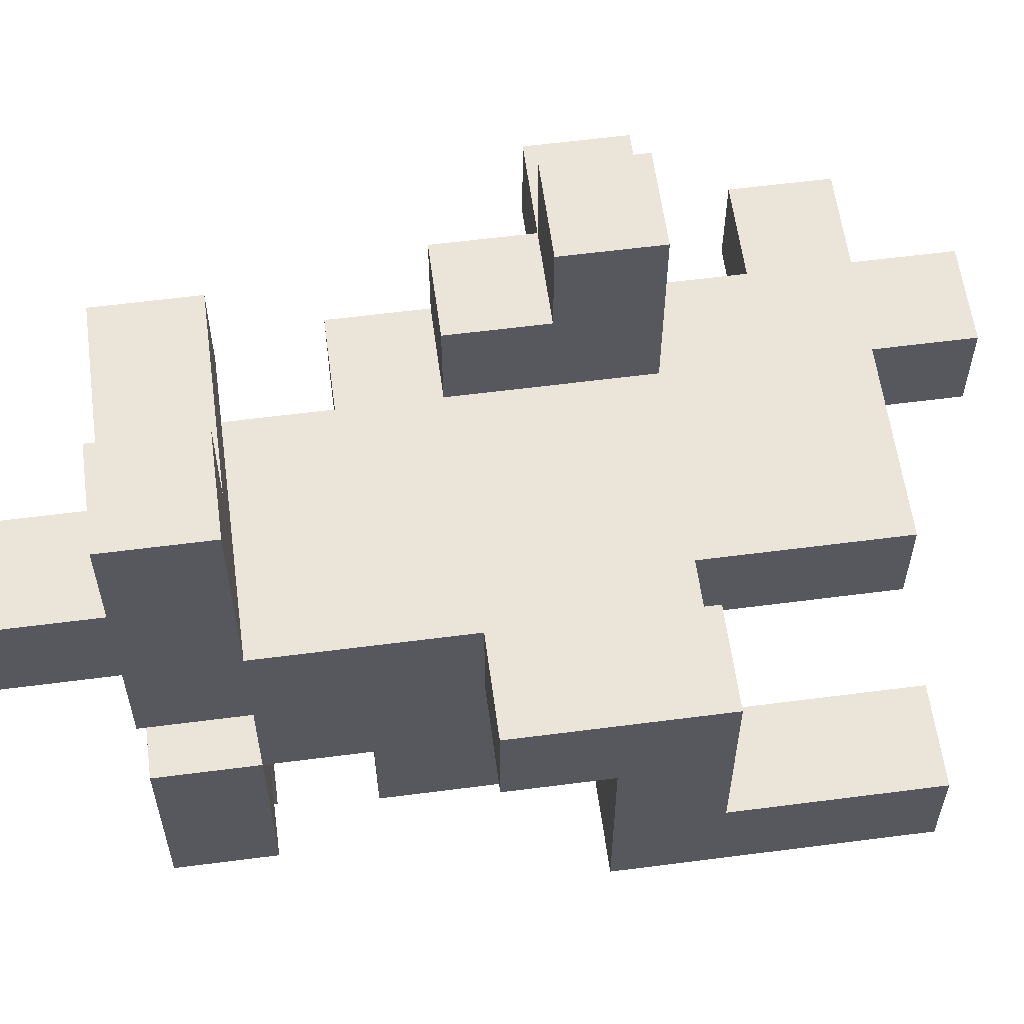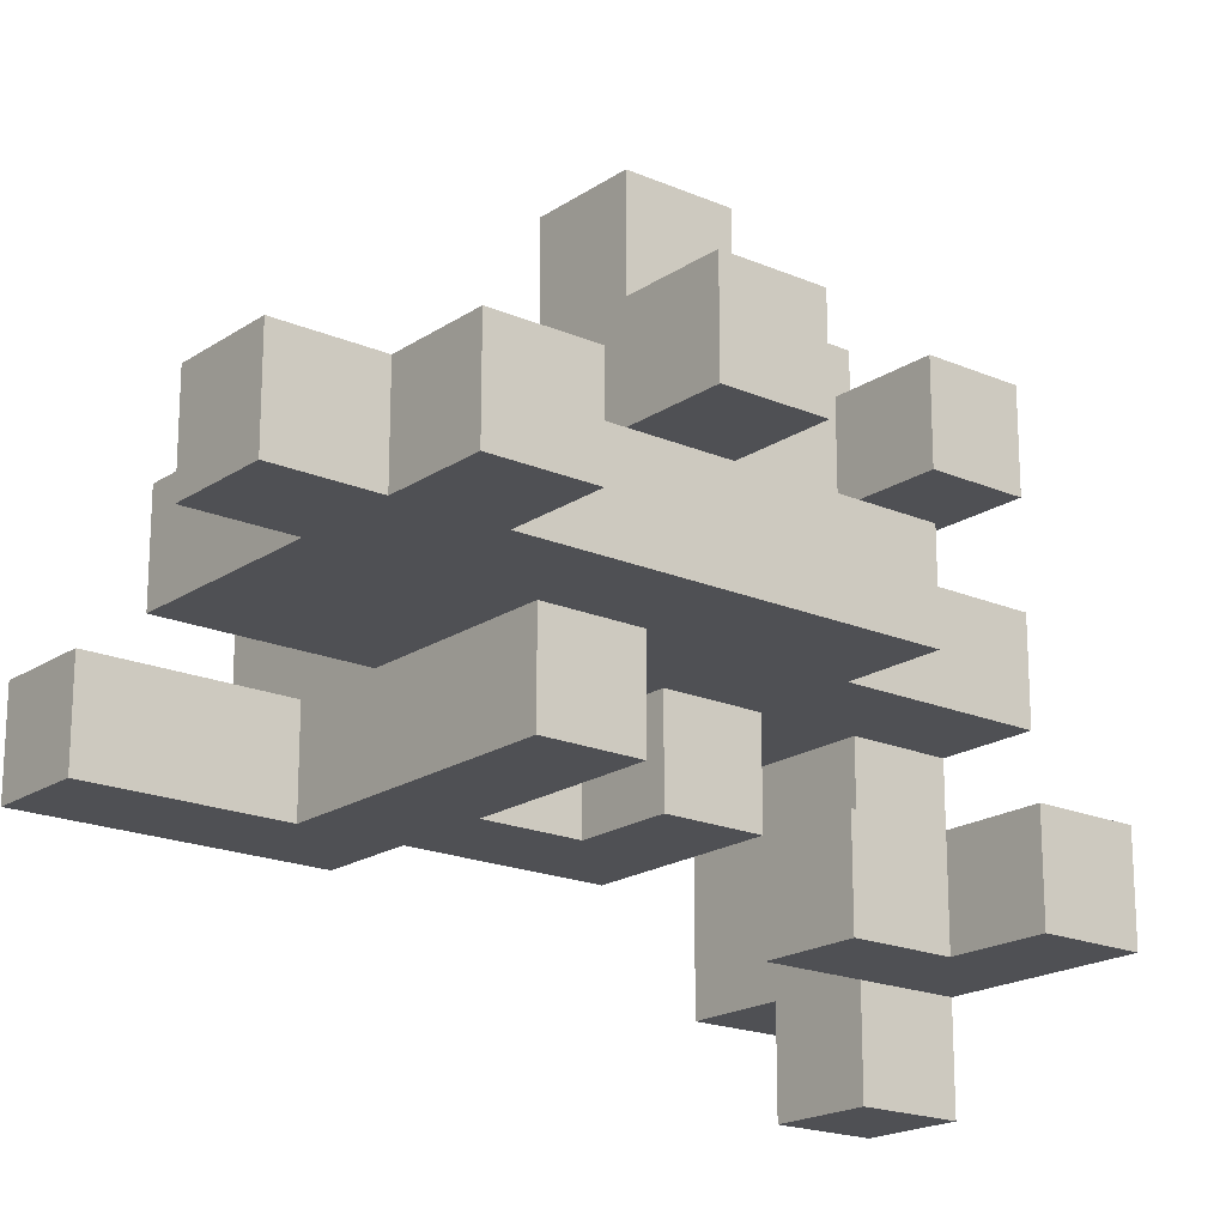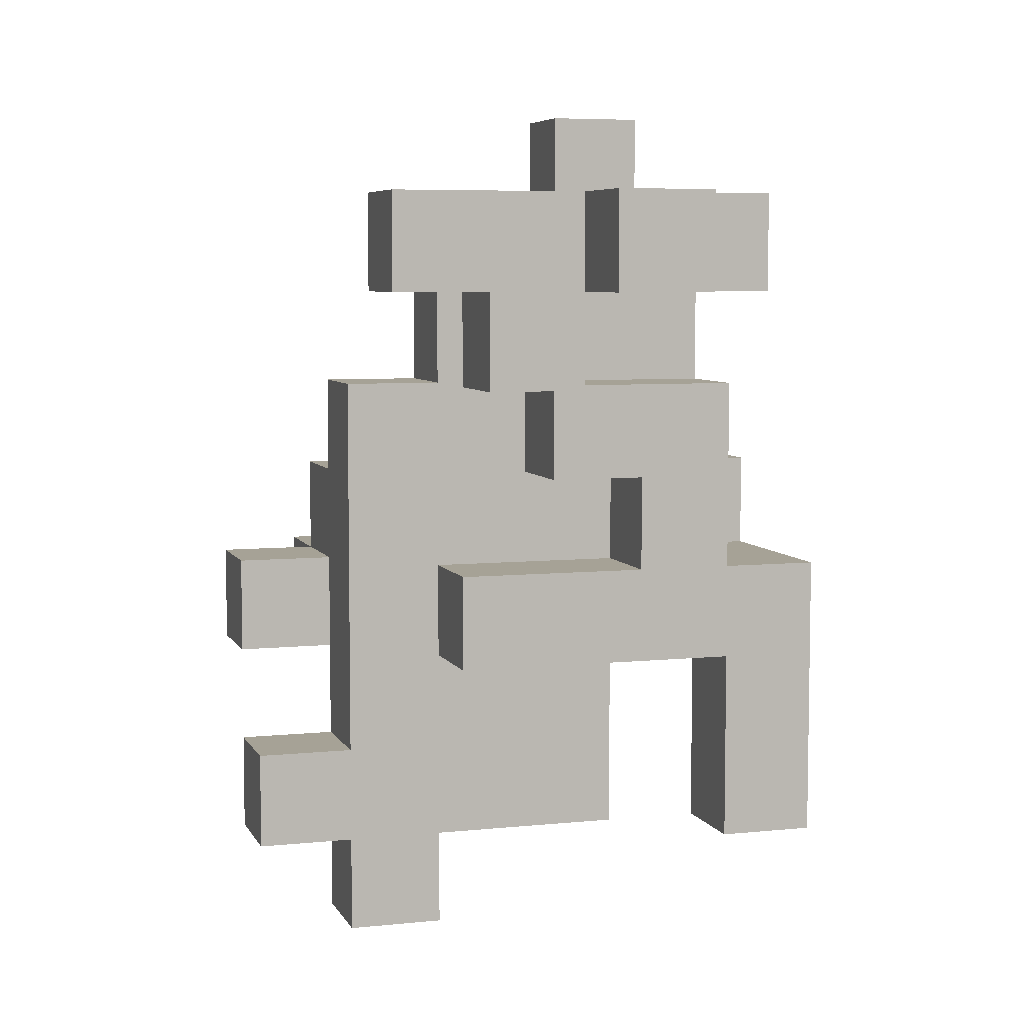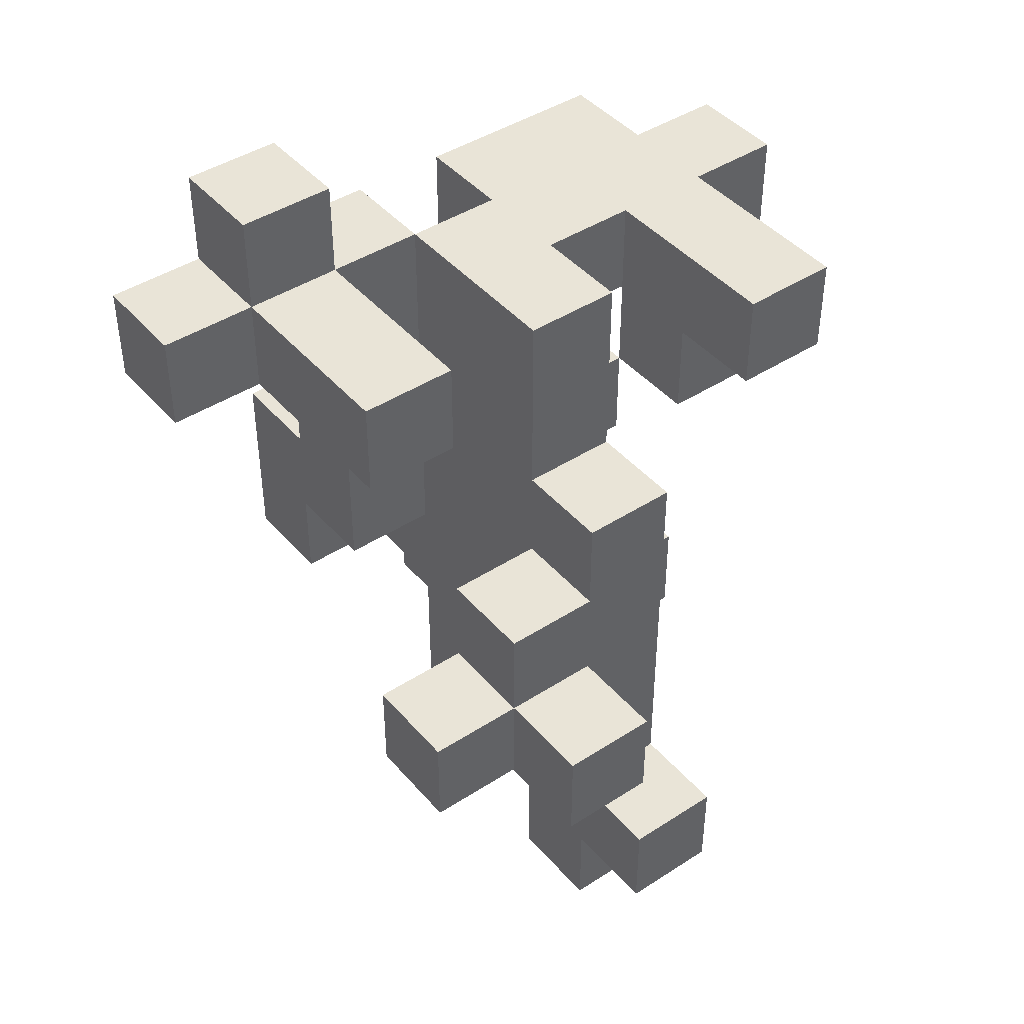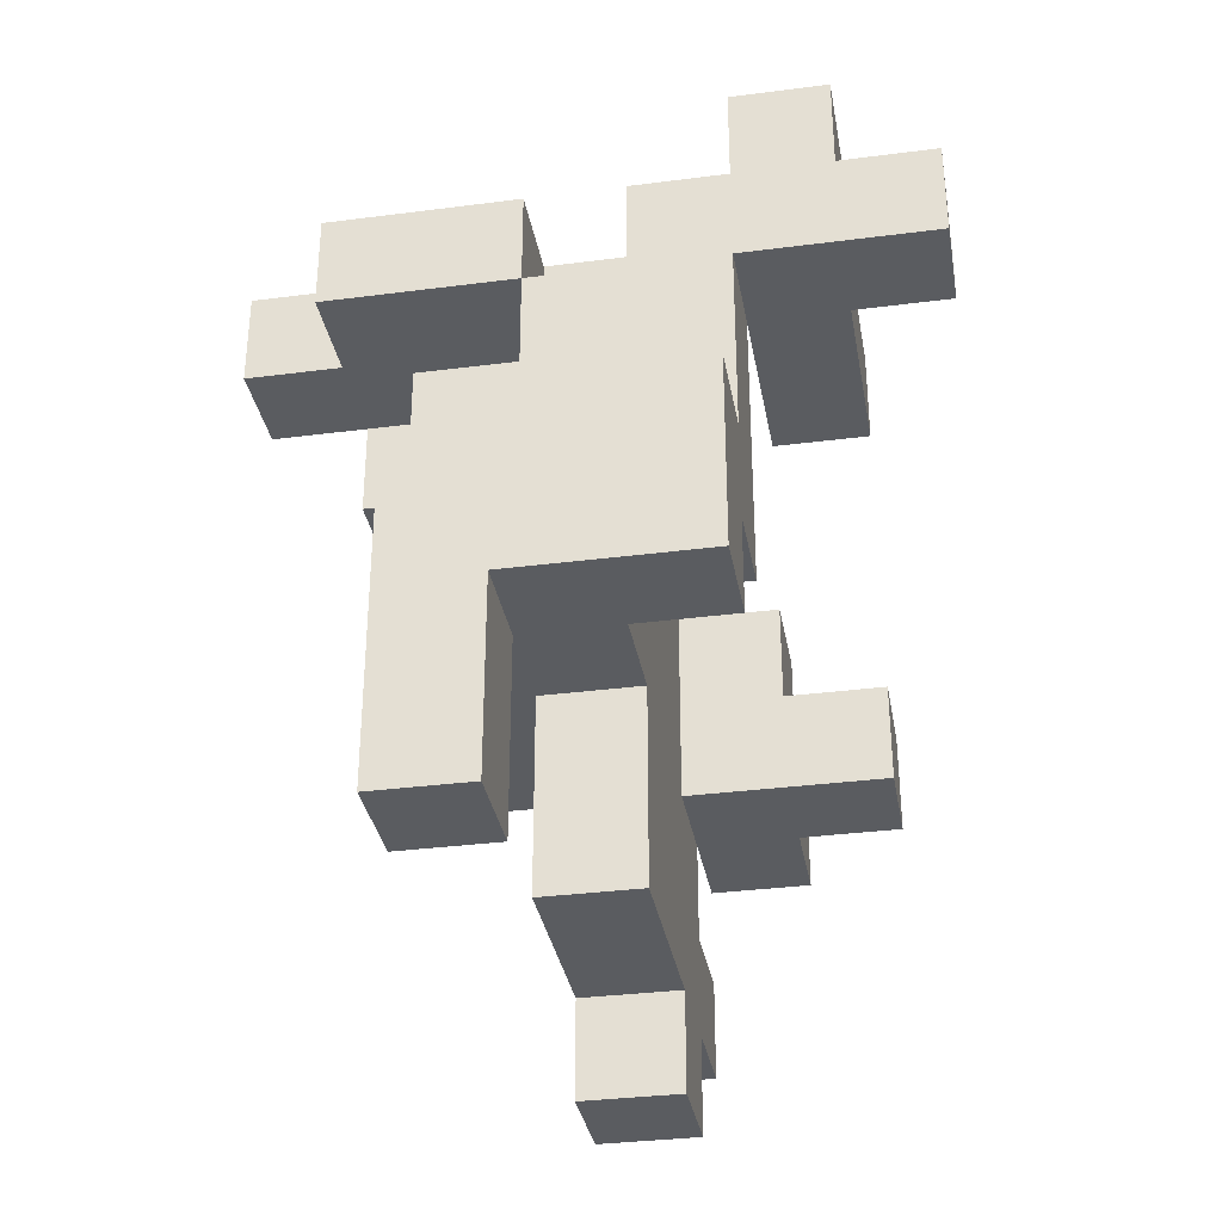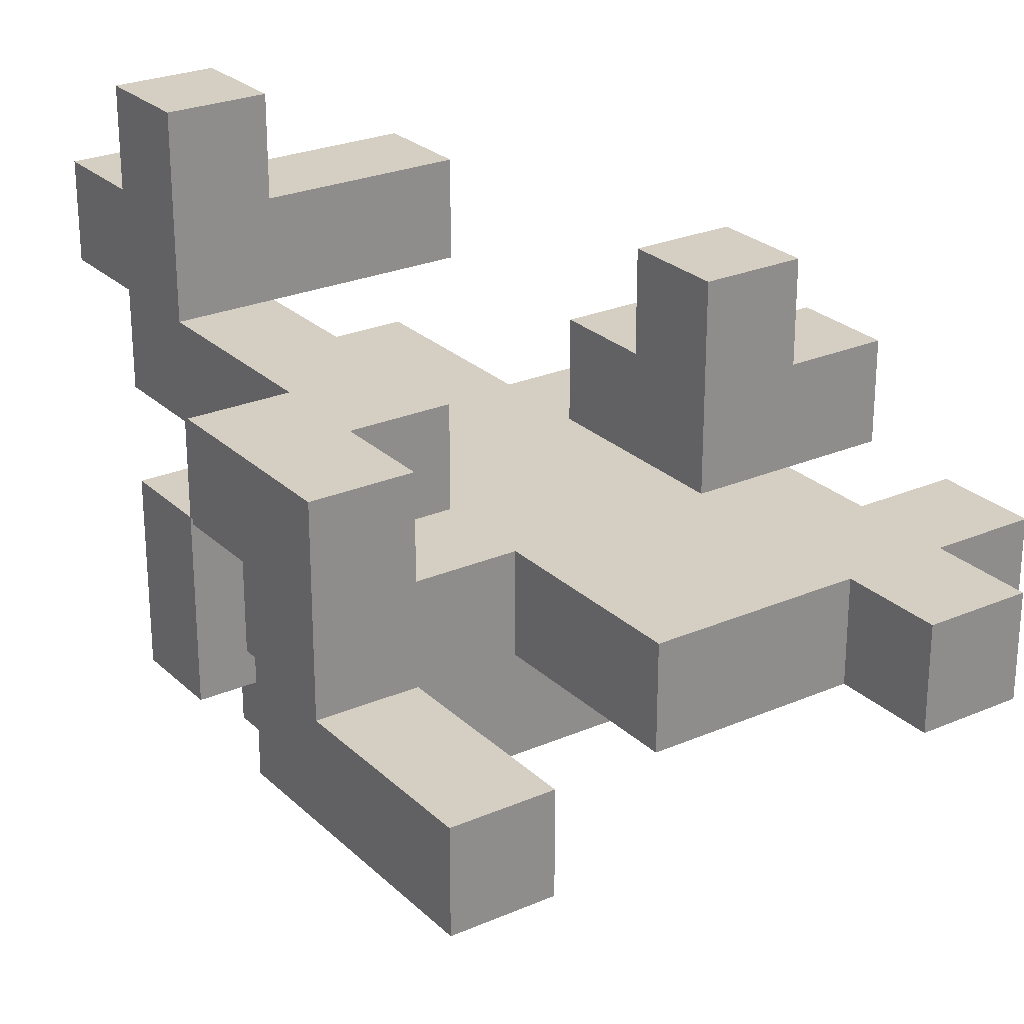
<metadata>
{"format":"obj","ext":"obj","renderer":"f3d","projection":"perspective","resolution":1024,"background":"white","views":[{"elev":59.4,"azim":-97.6,"up":"+Z"},{"elev":-19.2,"azim":51.0,"up":"+Z"},{"elev":6.3,"azim":162.9,"up":"+Y"},{"elev":43.5,"azim":52.6,"up":"+Y"},{"elev":-33.6,"azim":-80.0,"up":"+Y"},{"elev":25.7,"azim":-34.6,"up":"+Z"}]}
</metadata>
<code>
v -0.25 0.625 -1
v -0.25 0.625 -0.75
v -0.25 0.875 -0.75
v -0.25 0.875 -1
v 0 0.625 -1
v 0 0.875 -1
v 0 0.875 -0.75
v 0 0.625 -0.75
v 0 0.375 -0.75
v 0 0.375 -0.5
v 0 0.625 -0.5
v 0.25 0.375 -0.75
v 0.25 0.625 -0.75
v 0.25 0.625 -0.5
v 0.25 0.375 -0.5
v -0.5 0.625 -0.75
v -0.5 0.625 -0.5
v -0.5 0.875 -0.5
v -0.5 0.875 -0.75
v -0.25 0.625 -0.5
v -0.25 0.875 -0.5
v 0 0.875 -0.5
v 0.25 0.875 -0.5
v 0.25 0.875 -0.75
v 0.5 0.625 -0.75
v 0.5 0.875 -0.75
v 0.5 0.875 -0.5
v 0.5 0.625 -0.5
v -0.75 -0.875 -0.5
v -0.75 -0.875 -0.25
v -0.75 -0.625 -0.25
v -0.75 -0.625 -0.5
v -0.5 -0.875 -0.5
v -0.5 -0.625 -0.5
v -0.5 -0.625 -0.25
v -0.5 -0.875 -0.25
v -0.75 -0.375 -0.25
v -0.75 -0.375 -0.5
v -0.5 -0.375 -0.5
v -0.5 -0.375 -0.25
v -0.75 -0.125 -0.25
v -0.75 -0.125 -0.5
v -0.5 -0.125 -0.25
v -0.5 -0.125 -0.5
v -0.25 -0.375 -0.5
v -0.25 -0.375 -0.25
v -0.25 -0.125 -0.5
v 0 -0.375 -0.5
v 0 -0.375 -0.25
v -0.25 -0.125 -0.25
v 0 -0.125 -0.25
v 0 -0.125 -0.5
v 0.25 -0.375 -0.5
v 0.25 -0.125 -0.5
v 0.25 -0.125 -0.25
v 0.25 -0.375 -0.25
v -0.5 0.125 -0.25
v -0.5 0.125 -0.5
v -0.25 0.125 -0.5
v -0.25 0.125 -0.25
v -0.5 0.375 -0.25
v -0.5 0.375 -0.5
v -0.25 0.375 -0.25
v -0.25 0.375 -0.5
v 0 0.125 -0.5
v 0 0.375 -0.25
v 0 0.125 -0.25
v -0.5 0.625 -0.25
v -0.5 0.875 -0.25
v -0.25 0.625 -0.25
v -0.25 0.875 -0.25
v 0 0.875 -0.25
v 0 0.625 -0.25
v 0.25 -1.125 -0.25
v 0.25 -1.125 0
v 0.25 -0.875 0
v 0.25 -0.875 -0.25
v 0.5 -1.125 -0.25
v 0.5 -0.875 -0.25
v 0.5 -0.875 0
v 0.5 -1.125 0
v -0.25 -0.875 -0.25
v -0.25 -0.875 0
v -0.25 -0.625 0
v -0.25 -0.625 -0.25
v 0 -0.875 -0.25
v 0 -0.875 0
v 0 -0.625 -0.25
v 0 -0.625 0
v 0.25 -0.625 -0.25
v 0.25 -0.625 0
v 0.5 -0.625 -0.25
v 0.5 -0.625 0
v 0.75 -0.875 -0.25
v 0.75 -0.625 -0.25
v 0.75 -0.625 0
v 0.75 -0.875 0
v -0.25 -0.375 0
v 0 -0.375 0
v 0.25 -0.375 0
v 0.5 -0.375 -0.25
v 0.5 -0.375 0
v -0.75 -0.375 0
v -0.75 -0.125 0
v -0.5 -0.375 0
v -0.5 -0.125 0
v -0.25 -0.125 0
v 0 -0.125 0
v 0.25 -0.125 0
v 0.5 -0.125 -0.25
v 0.5 -0.125 0
v -0.5 0.125 0
v 0 0.125 0
v -0.25 0.125 0
v 0.25 0.125 -0.25
v 0.25 0.125 0
v 0.5 0.125 -0.25
v 0.5 0.125 0
v -0.5 0.375 0
v 0 0.375 0
v -0.25 0.375 0
v 0.25 0.375 -0.25
v 0.25 0.375 0
v 0.5 0.375 -0.25
v 0.5 0.375 0
v -0.5 0.625 0
v -0.25 0.625 0
v 0 0.625 0
v 0.25 0.625 -0.25
v 0.25 0.625 0
v -0.25 0.875 0
v 0 0.875 0
v 0.25 0.875 -0.25
v 0.25 0.875 0
v -0.75 -0.375 0.25
v -0.75 -0.125 0.25
v -0.5 -0.125 0.25
v -0.5 -0.375 0.25
v 0.25 -0.375 0.25
v 0.25 -0.125 0.25
v 0.5 -0.375 0.25
v 0.75 -0.375 0
v 0.75 -0.125 0
v 0.75 -0.125 0.25
v 0.75 -0.375 0.25
v 0.5 -0.125 0.25
v -0.75 0.125 0.25
v -0.75 0.125 0
v -0.5 0.125 0.25
v -0.25 0.125 0.25
v -0.25 -0.125 0.25
v 0.25 0.125 0.25
v 0.5 0.125 0.25
v -0.5 0.375 0.25
v -0.25 0.375 0.25
v -0.5 0.625 0.25
v -0.25 0.625 0.25
v -0.5 0.875 0.25
v -0.5 0.875 0
v -0.25 0.875 0.25
v 0.25 -0.375 0.5
v 0.25 -0.125 0.5
v 0.5 -0.125 0.5
v 0.5 -0.375 0.5
v -0.5 0.625 0.5
v -0.5 0.875 0.5
v -0.25 0.625 0.5
v 0 0.625 0.25
v 0 0.625 0.5
v -0.25 0.875 0.5
v 0 0.875 0.5
v 0 0.875 0.25
v 0.25 0.625 0.25
v 0.25 0.875 0.25
v 0.25 0.875 0.5
v 0.25 0.625 0.5
v -0.5 1.125 0.5
v -0.5 1.125 0.25
v -0.25 1.125 0.25
v -0.25 1.125 0.5
v -0.5 0.625 0.75
v -0.5 0.875 0.75
v -0.25 0.875 0.75
v -0.25 0.625 0.75
f 1 2 3
f 1 3 4
f 5 6 7
f 5 7 8
f 1 5 8
f 1 8 2
f 4 3 7
f 4 7 6
f 1 4 6
f 1 6 5
f 9 10 11
f 9 11 8
f 12 13 14
f 12 14 15
f 9 12 15
f 9 15 10
f 9 8 13
f 9 13 12
f 10 15 14
f 10 14 11
f 16 17 18
f 16 18 19
f 16 2 20
f 16 20 17
f 19 18 21
f 19 21 3
f 16 19 3
f 16 3 2
f 2 8 11
f 2 11 20
f 3 21 22
f 3 22 7
f 7 22 23
f 7 23 24
f 8 7 24
f 8 24 13
f 11 14 23
f 11 23 22
f 25 26 27
f 25 27 28
f 13 25 28
f 13 28 14
f 24 23 27
f 24 27 26
f 13 24 26
f 13 26 25
f 14 28 27
f 14 27 23
f 29 30 31
f 29 31 32
f 33 34 35
f 33 35 36
f 29 33 36
f 29 36 30
f 29 32 34
f 29 34 33
f 30 36 35
f 30 35 31
f 32 31 37
f 32 37 38
f 34 39 40
f 34 40 35
f 32 38 39
f 32 39 34
f 31 35 40
f 31 40 37
f 38 37 41
f 38 41 42
f 42 41 43
f 42 43 44
f 38 42 44
f 38 44 39
f 39 45 46
f 39 46 40
f 39 44 47
f 39 47 45
f 45 48 49
f 45 49 46
f 47 50 51
f 47 51 52
f 45 47 52
f 45 52 48
f 53 54 55
f 53 55 56
f 48 53 56
f 48 56 49
f 52 51 55
f 52 55 54
f 48 52 54
f 48 54 53
f 44 43 57
f 44 57 58
f 47 59 60
f 47 60 50
f 44 58 59
f 44 59 47
f 58 57 61
f 58 61 62
f 62 61 63
f 62 63 64
f 58 62 64
f 58 64 59
f 65 10 66
f 65 66 67
f 59 65 67
f 59 67 60
f 64 63 66
f 64 66 10
f 59 64 10
f 59 10 65
f 17 68 69
f 17 69 18
f 17 20 70
f 17 70 68
f 18 69 71
f 18 71 21
f 68 70 71
f 68 71 69
f 11 22 72
f 11 72 73
f 20 11 73
f 20 73 70
f 21 71 72
f 21 72 22
f 74 75 76
f 74 76 77
f 78 79 80
f 78 80 81
f 74 78 81
f 74 81 75
f 74 77 79
f 74 79 78
f 75 81 80
f 75 80 76
f 82 83 84
f 82 84 85
f 82 86 87
f 82 87 83
f 82 85 88
f 82 88 86
f 83 87 89
f 83 89 84
f 86 77 76
f 86 76 87
f 86 88 90
f 86 90 77
f 87 76 91
f 87 91 89
f 77 90 92
f 77 92 79
f 76 80 93
f 76 93 91
f 94 95 96
f 94 96 97
f 79 94 97
f 79 97 80
f 92 93 96
f 92 96 95
f 79 92 95
f 79 95 94
f 80 97 96
f 80 96 93
f 85 84 98
f 85 98 46
f 85 46 49
f 85 49 88
f 84 89 99
f 84 99 98
f 88 49 56
f 88 56 90
f 89 91 100
f 89 100 99
f 92 101 102
f 92 102 93
f 90 56 101
f 90 101 92
f 91 93 102
f 91 102 100
f 37 103 104
f 37 104 41
f 37 40 105
f 37 105 103
f 41 104 106
f 41 106 43
f 40 46 98
f 40 98 105
f 105 98 107
f 105 107 106
f 98 99 108
f 98 108 107
f 99 100 109
f 99 109 108
f 101 110 111
f 101 111 102
f 56 55 110
f 56 110 101
f 43 106 112
f 43 112 57
f 50 60 67
f 50 67 51
f 107 108 113
f 107 113 114
f 51 67 115
f 51 115 55
f 108 109 116
f 108 116 113
f 110 117 118
f 110 118 111
f 55 115 117
f 55 117 110
f 57 112 119
f 57 119 61
f 114 113 120
f 114 120 121
f 67 66 122
f 67 122 115
f 113 116 123
f 113 123 120
f 117 124 125
f 117 125 118
f 122 123 125
f 122 125 124
f 115 122 124
f 115 124 117
f 116 118 125
f 116 125 123
f 61 119 126
f 61 126 68
f 68 126 127
f 68 127 70
f 61 68 70
f 61 70 63
f 63 70 73
f 63 73 66
f 121 120 128
f 121 128 127
f 122 129 130
f 122 130 123
f 66 73 129
f 66 129 122
f 120 123 130
f 120 130 128
f 70 127 131
f 70 131 71
f 71 131 132
f 71 132 72
f 127 128 132
f 127 132 131
f 129 133 134
f 129 134 130
f 72 132 134
f 72 134 133
f 73 72 133
f 73 133 129
f 128 130 134
f 128 134 132
f 103 135 136
f 103 136 104
f 105 106 137
f 105 137 138
f 103 105 138
f 103 138 135
f 135 138 137
f 135 137 136
f 100 139 140
f 100 140 109
f 100 102 141
f 100 141 139
f 142 143 144
f 142 144 145
f 102 142 145
f 102 145 141
f 111 146 144
f 111 144 143
f 102 111 143
f 102 143 142
f 141 145 144
f 141 144 146
f 104 136 147
f 104 147 148
f 148 147 149
f 148 149 112
f 104 148 112
f 104 112 106
f 136 137 149
f 136 149 147
f 107 114 150
f 107 150 151
f 106 107 151
f 106 151 137
f 137 151 150
f 137 150 149
f 109 140 152
f 109 152 116
f 111 118 153
f 111 153 146
f 116 152 153
f 116 153 118
f 140 146 153
f 140 153 152
f 112 149 154
f 112 154 119
f 114 121 155
f 114 155 150
f 149 150 155
f 149 155 154
f 119 154 156
f 119 156 126
f 121 127 157
f 121 157 155
f 154 155 157
f 154 157 156
f 126 156 158
f 126 158 159
f 127 131 160
f 127 160 157
f 159 158 160
f 159 160 131
f 126 159 131
f 126 131 127
f 139 161 162
f 139 162 140
f 141 146 163
f 141 163 164
f 139 141 164
f 139 164 161
f 140 162 163
f 140 163 146
f 161 164 163
f 161 163 162
f 156 165 166
f 156 166 158
f 156 157 167
f 156 167 165
f 157 168 169
f 157 169 167
f 160 170 171
f 160 171 172
f 157 160 172
f 157 172 168
f 167 169 171
f 167 171 170
f 173 174 175
f 173 175 176
f 168 173 176
f 168 176 169
f 172 171 175
f 172 175 174
f 168 172 174
f 168 174 173
f 169 176 175
f 169 175 171
f 158 166 177
f 158 177 178
f 160 179 180
f 160 180 170
f 178 177 180
f 178 180 179
f 158 178 179
f 158 179 160
f 166 170 180
f 166 180 177
f 165 181 182
f 165 182 166
f 167 170 183
f 167 183 184
f 165 167 184
f 165 184 181
f 166 182 183
f 166 183 170
f 181 184 183
f 181 183 182

</code>
